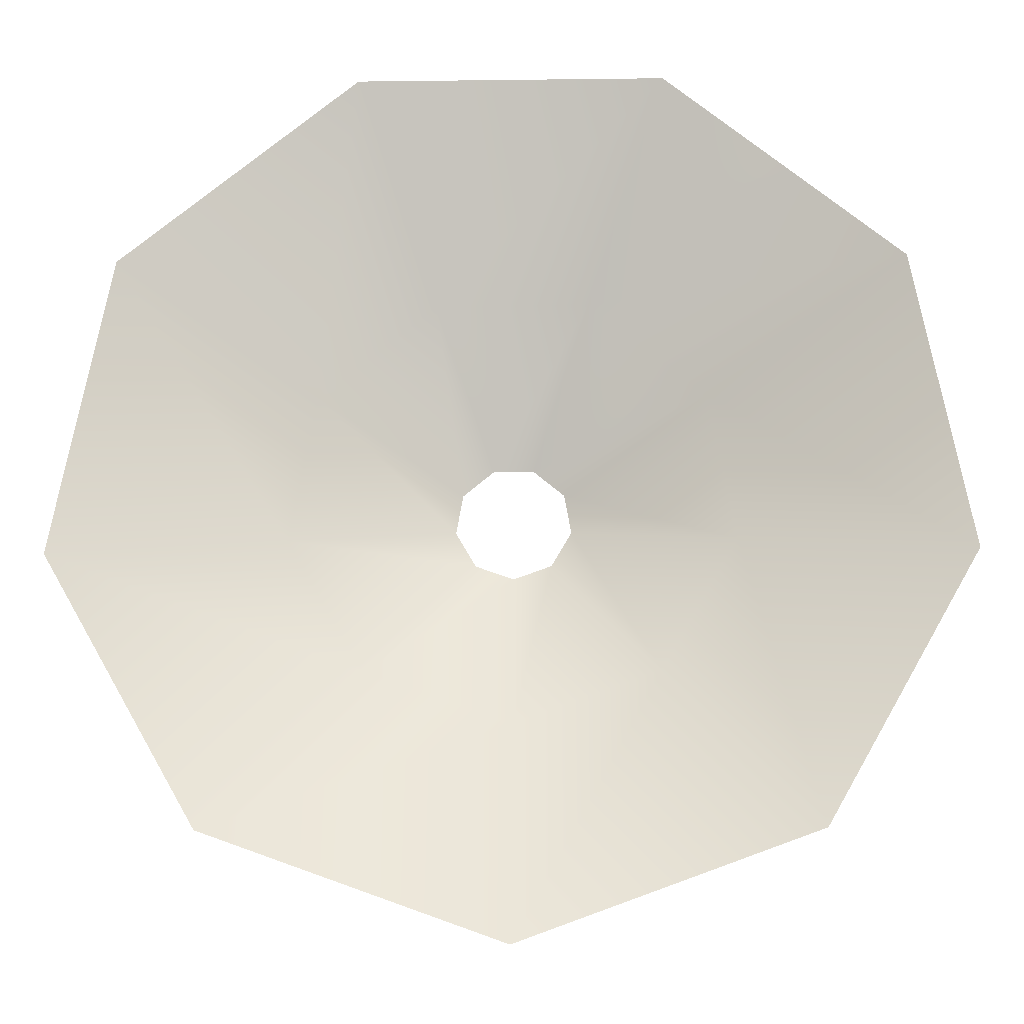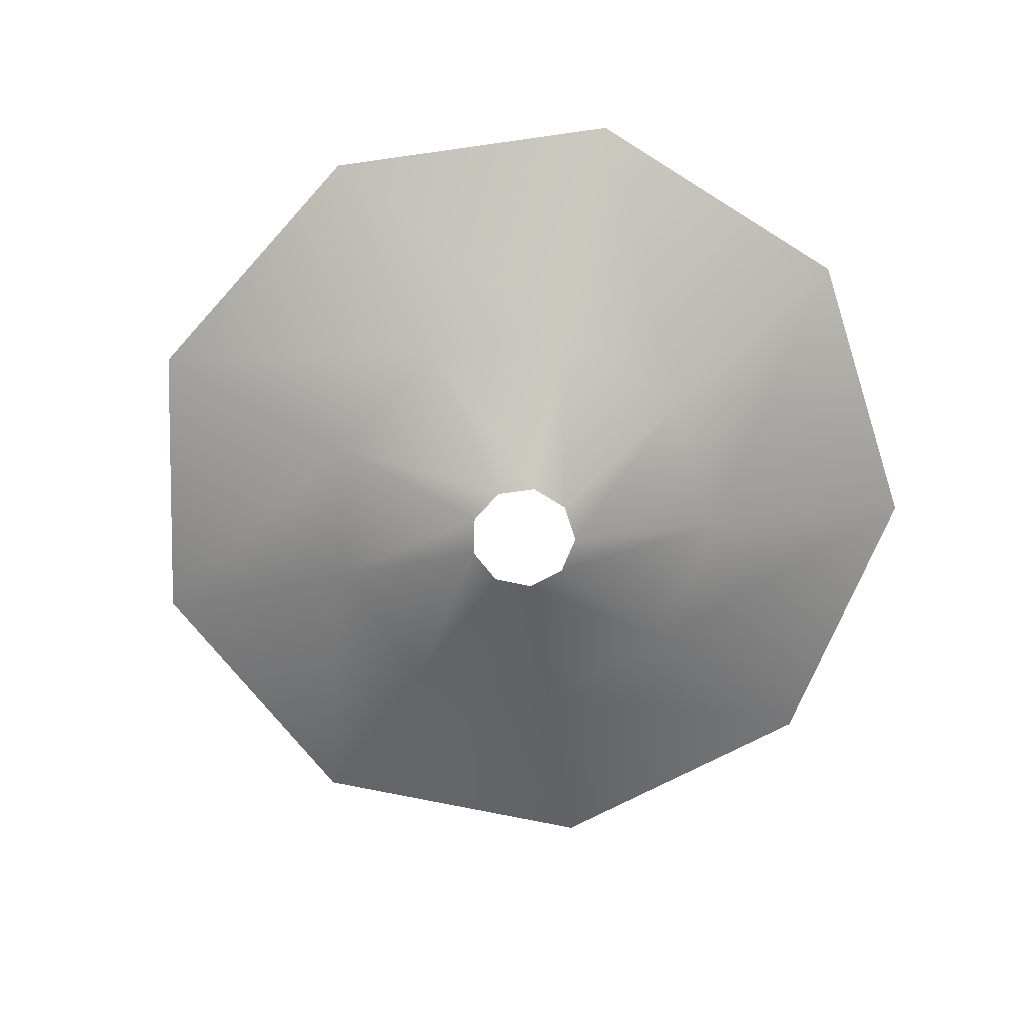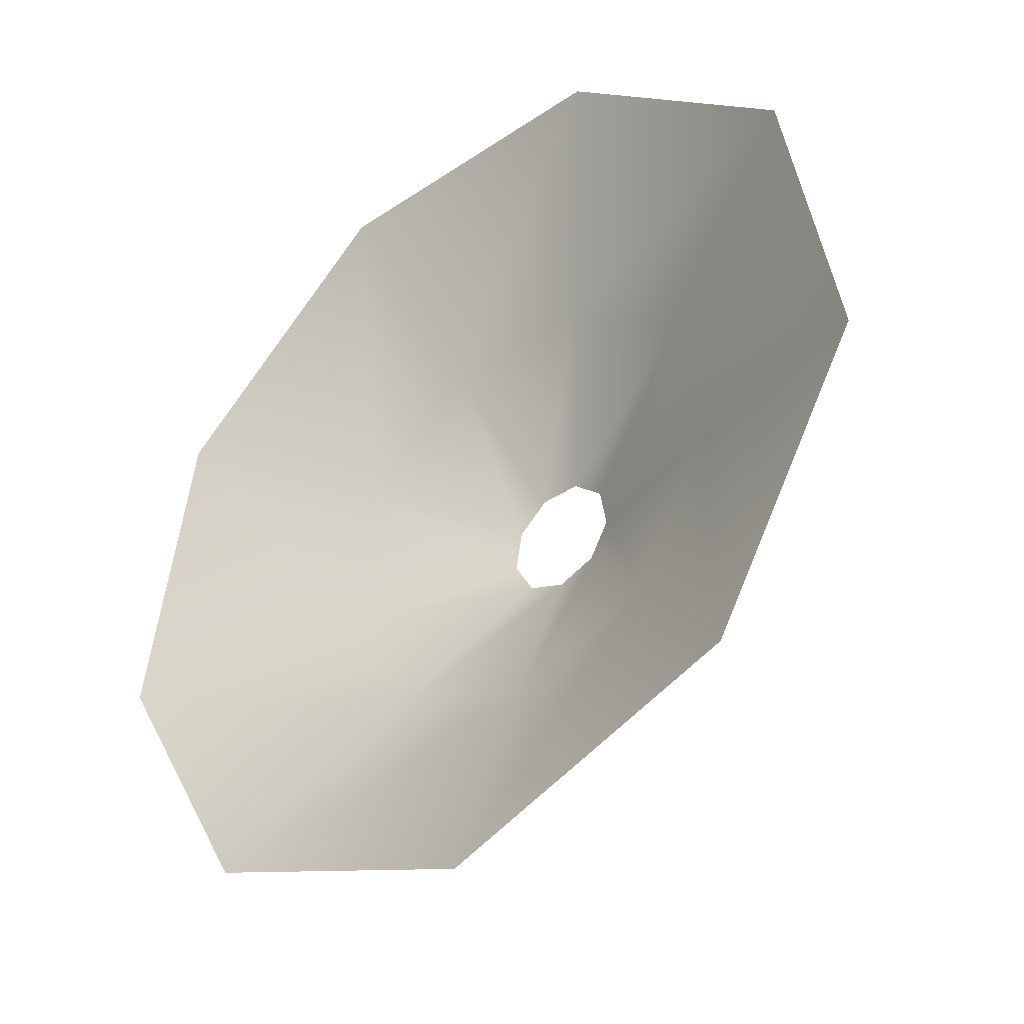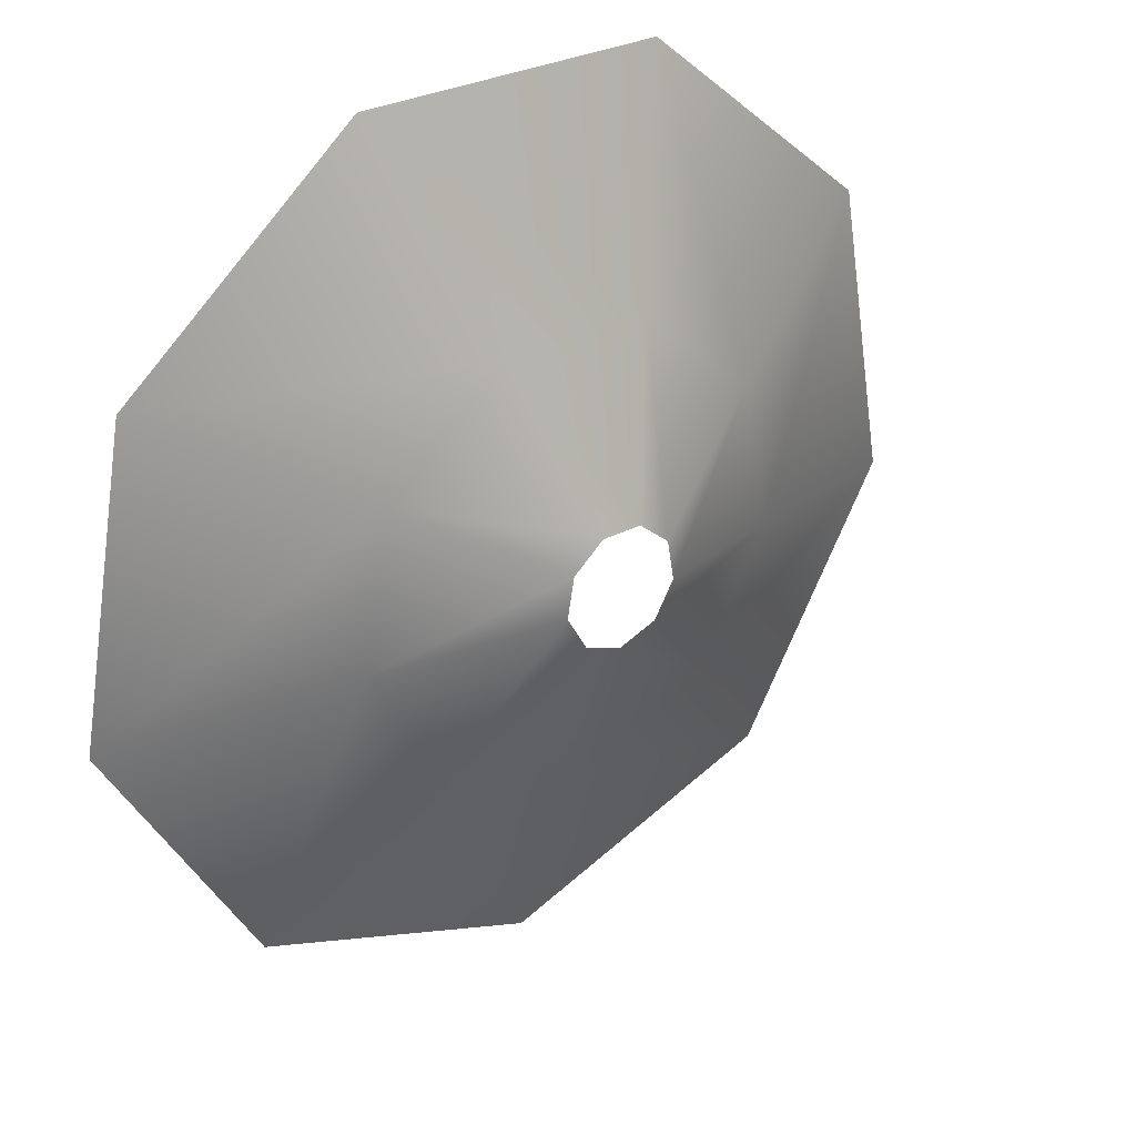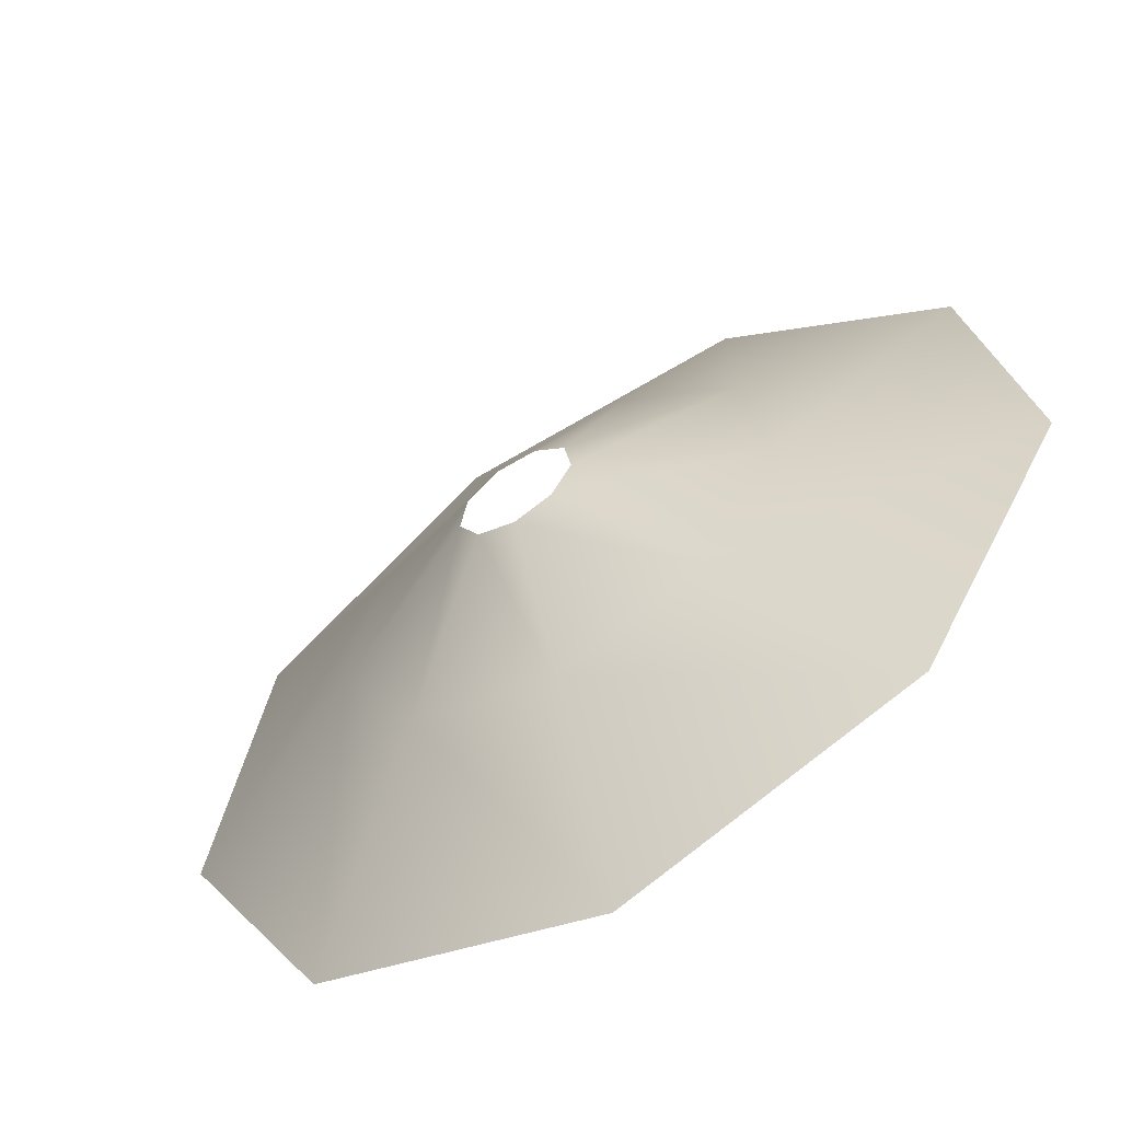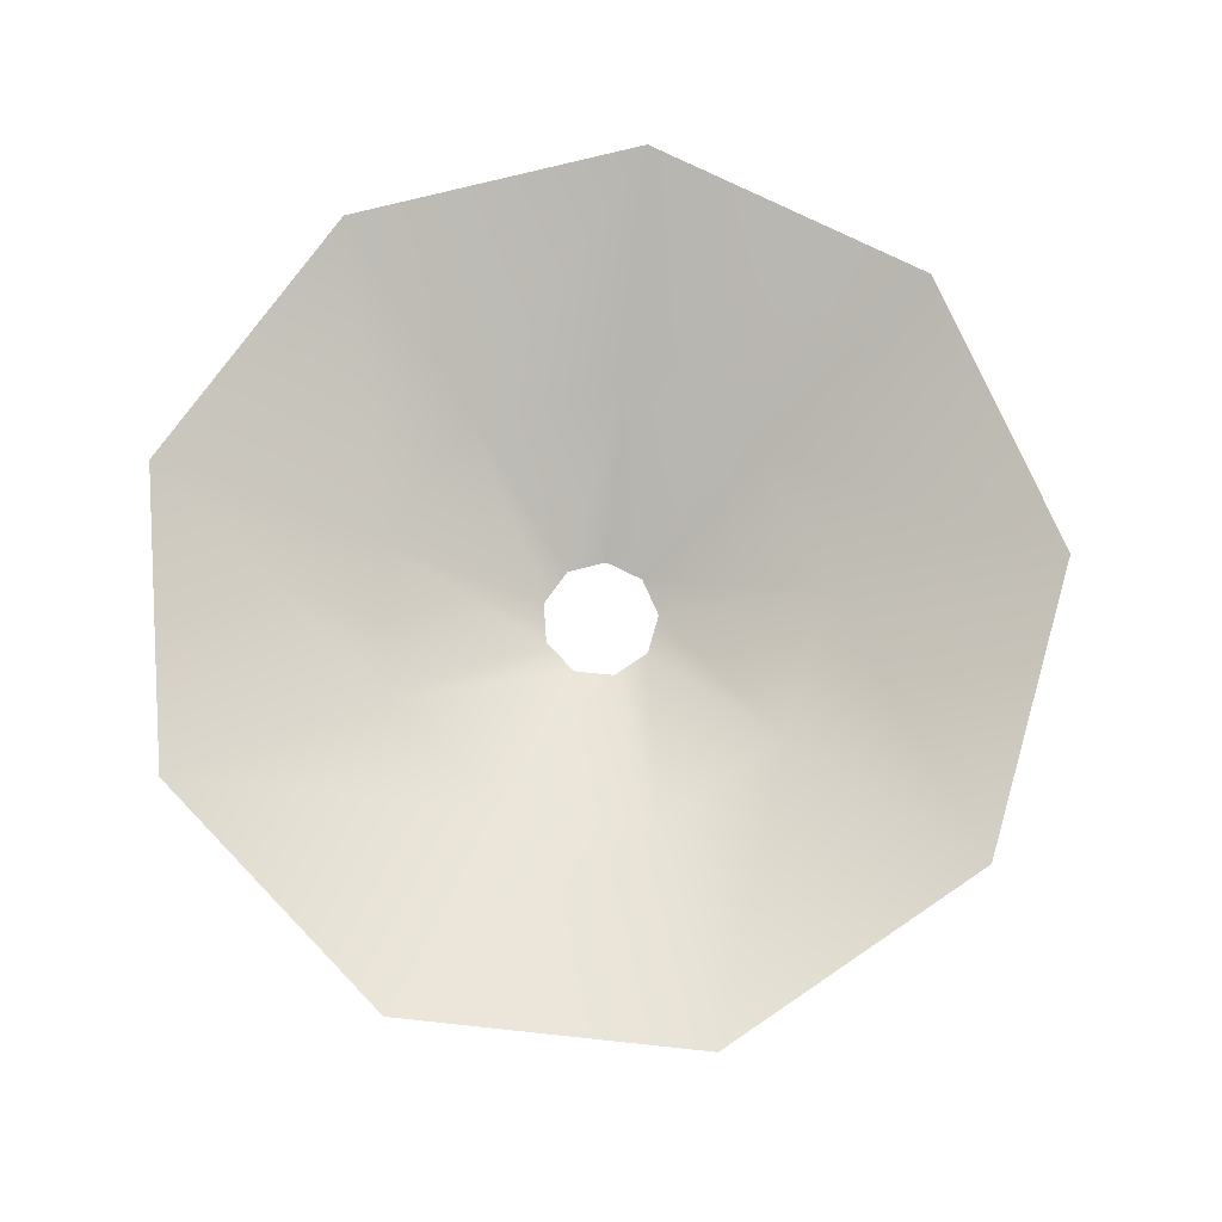
<metadata>
{"format":"obj","ext":"obj","renderer":"f3d","projection":"perspective","resolution":1024,"background":"white","views":[{"elev":-19.0,"azim":1.3,"up":"+Y"},{"elev":-71.2,"azim":68.0,"up":"+Z"},{"elev":-38.6,"azim":40.3,"up":"+Y"},{"elev":29.6,"azim":142.6,"up":"+Y"},{"elev":-60.5,"azim":-148.0,"up":"+Y"},{"elev":77.7,"azim":-54.0,"up":"+Z"}]}
</metadata>
<code>
o Cylinder
v 0 -1.039 0.3506
v 0.6679 -0.796 0.3506
v 1.023 -0.1804 0.3506
v 0.8999 0.5195 0.3506
v 0.3554 0.9764 0.3506
v -0.3554 0.9764 0.3506
v -0.8999 0.5195 0.3506
v -1.023 -0.1804 0.3506
v -0.6679 -0.796 0.3506
v 0 -0.5195 0.1529
v 0.334 -0.398 0.1529
v 0.5117 -0.09022 0.1529
v 0.4499 0.2598 0.1529
v 0.1777 0.4882 0.1529
v -0.1777 0.4882 0.1529
v -0.4499 0.2598 0.1529
v -0.5117 -0.09022 0.1529
v -0.334 -0.398 0.1529
v 0 -0.1369 0
v 0.08797 -0.1048 0
v 0.1348 -0.02377 0
v 0.1185 0.06843 0
v 0.04681 0.1286 0
v -0.04681 0.1286 0
v -0.1185 0.06843 0
v -0.1348 -0.02377 0
v -0.08797 -0.1048 0
f 9 18 10 1
f 8 17 18 9
f 7 16 17 8
f 6 15 16 7
f 5 14 15 6
f 4 13 14 5
f 3 12 13 4
f 2 11 12 3
f 1 10 11 2
f 18 27 19 10
f 17 26 27 18
f 16 25 26 17
f 15 24 25 16
f 14 23 24 15
f 13 22 23 14
f 12 21 22 13
f 11 20 21 12
f 10 19 20 11

</code>
